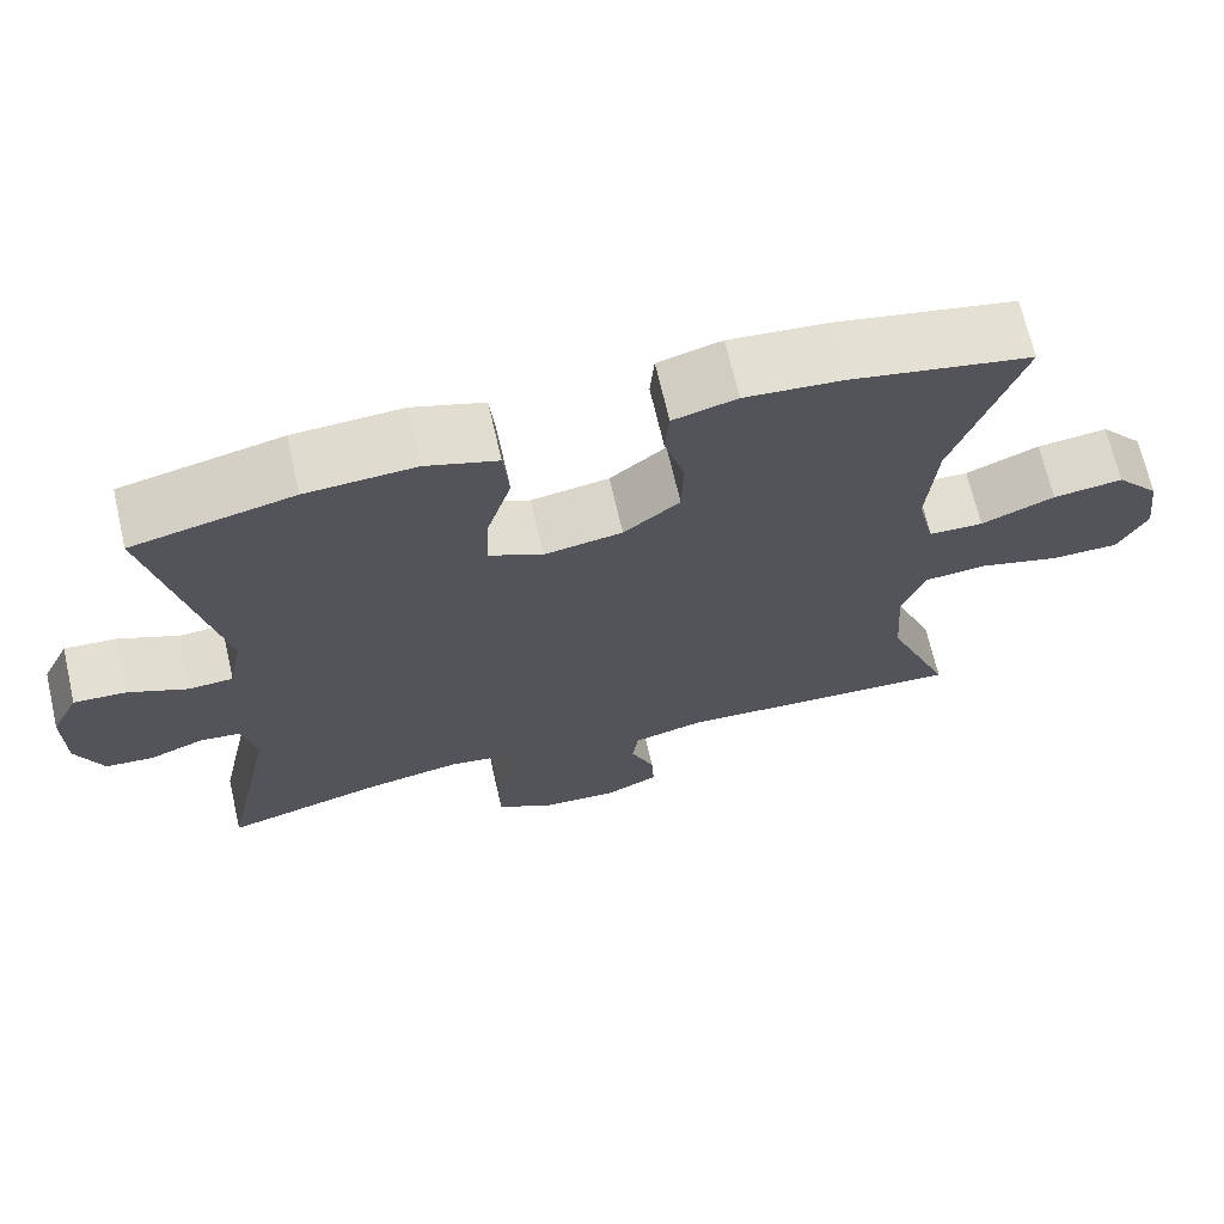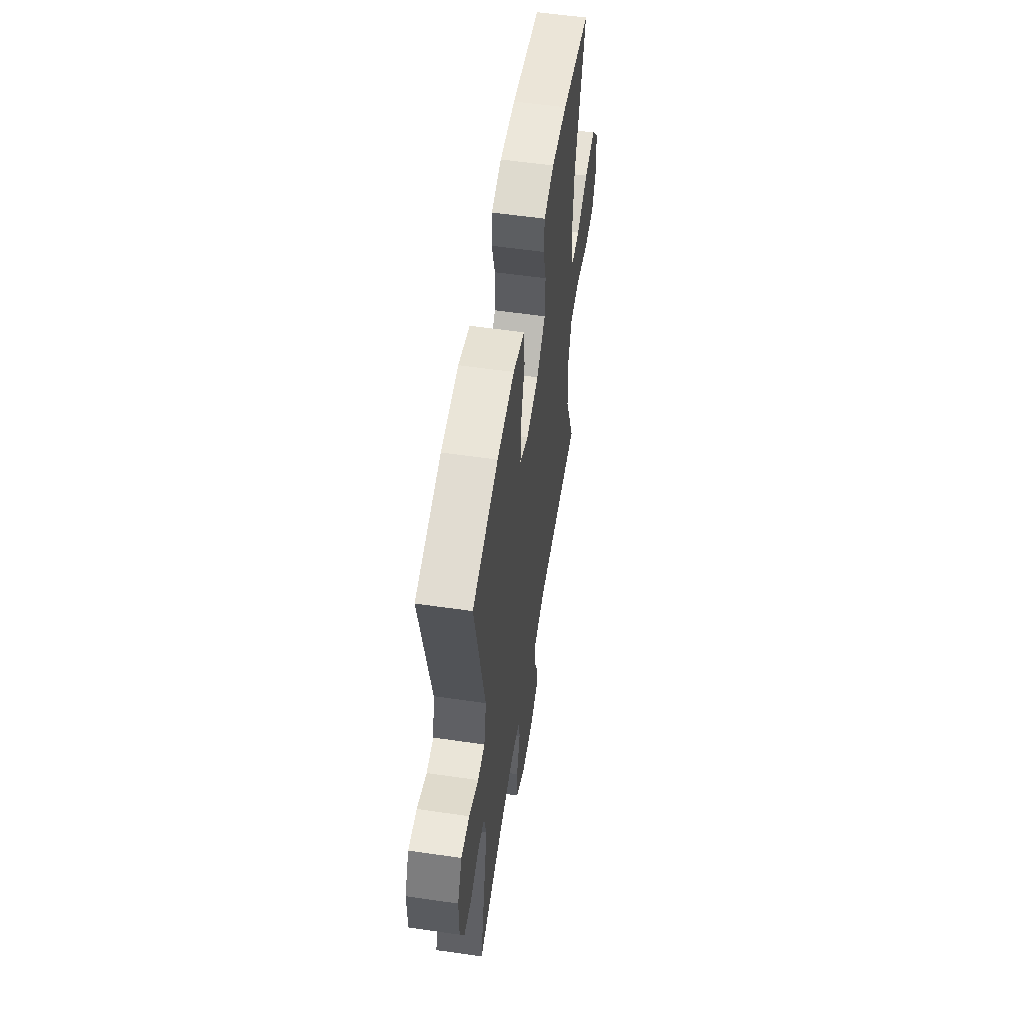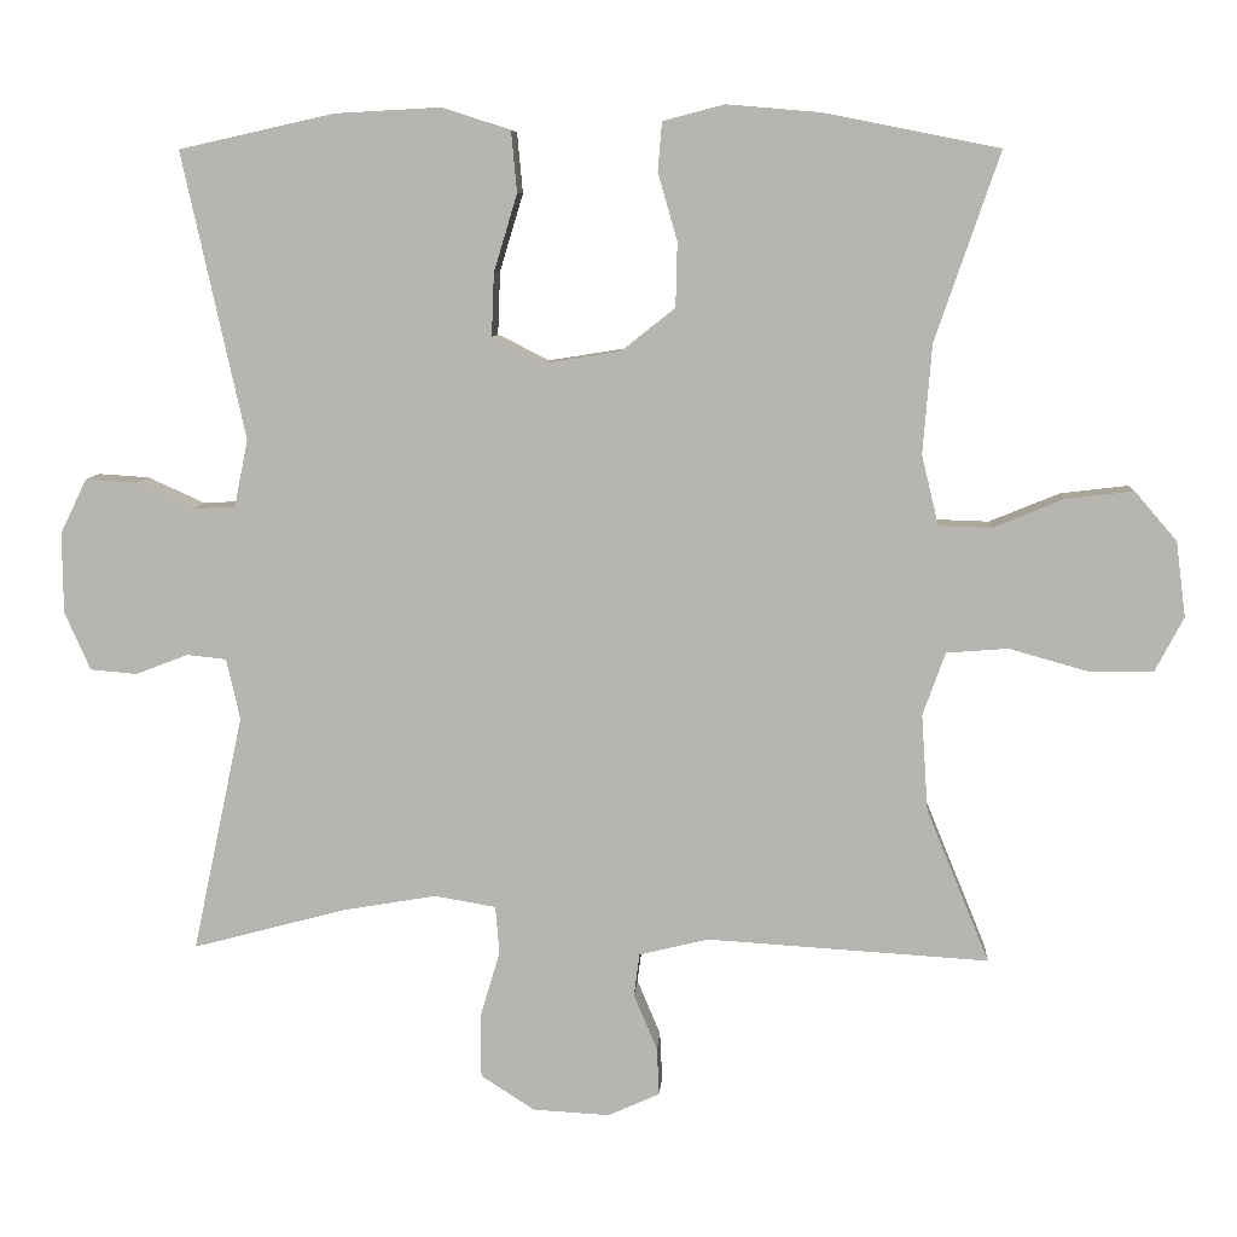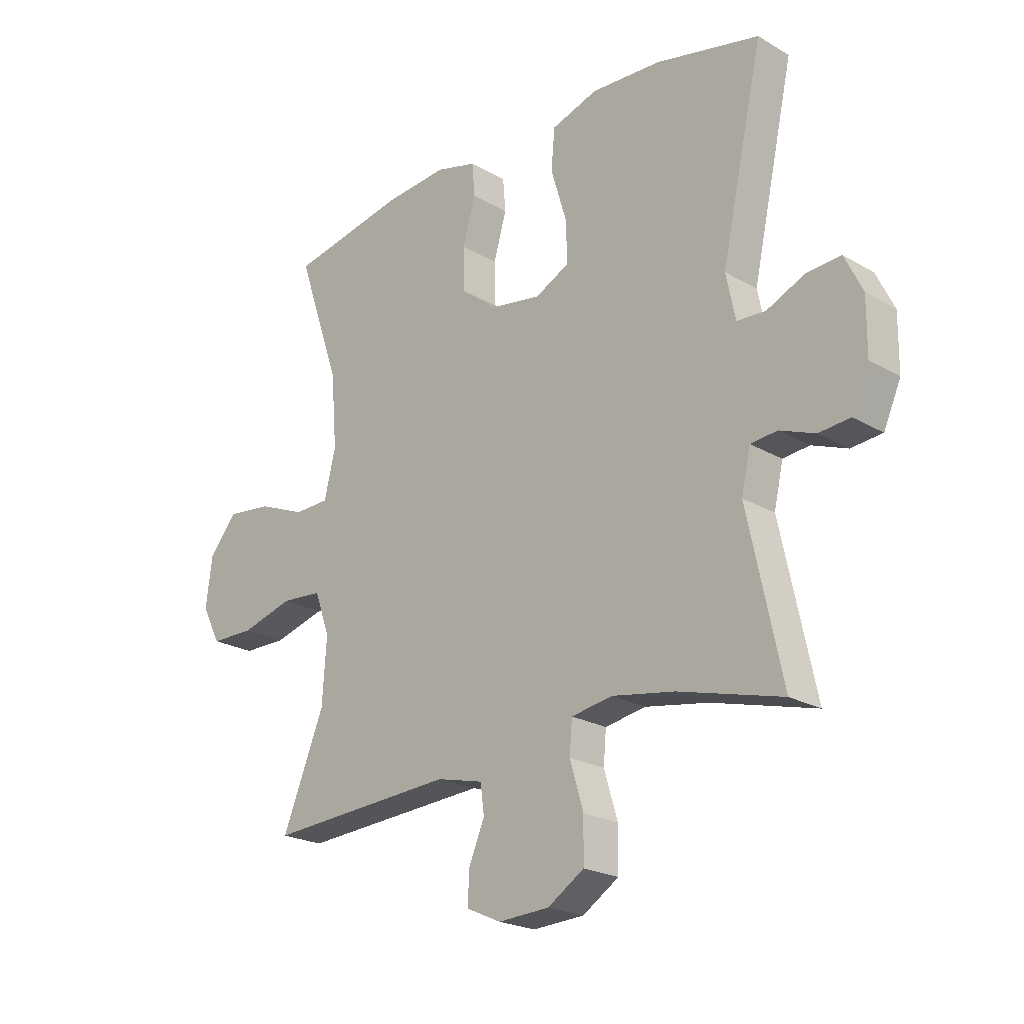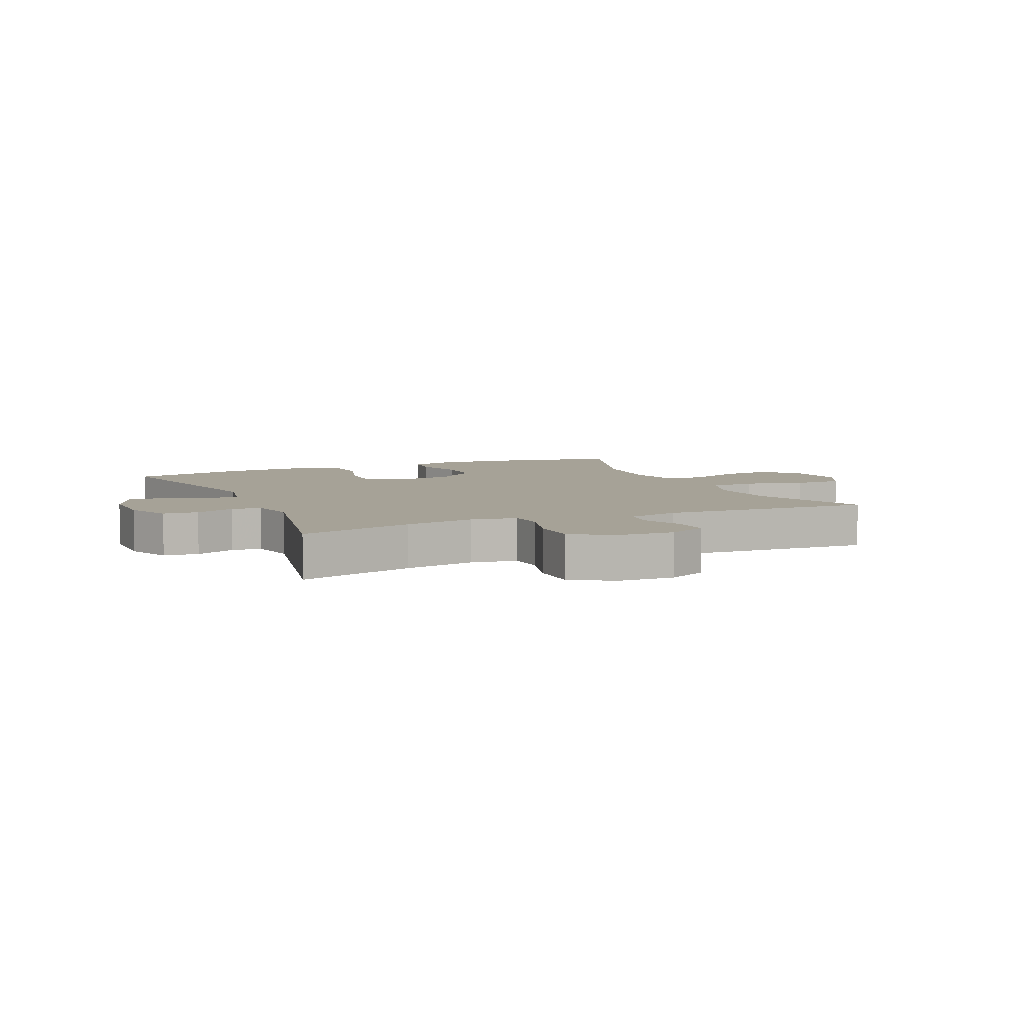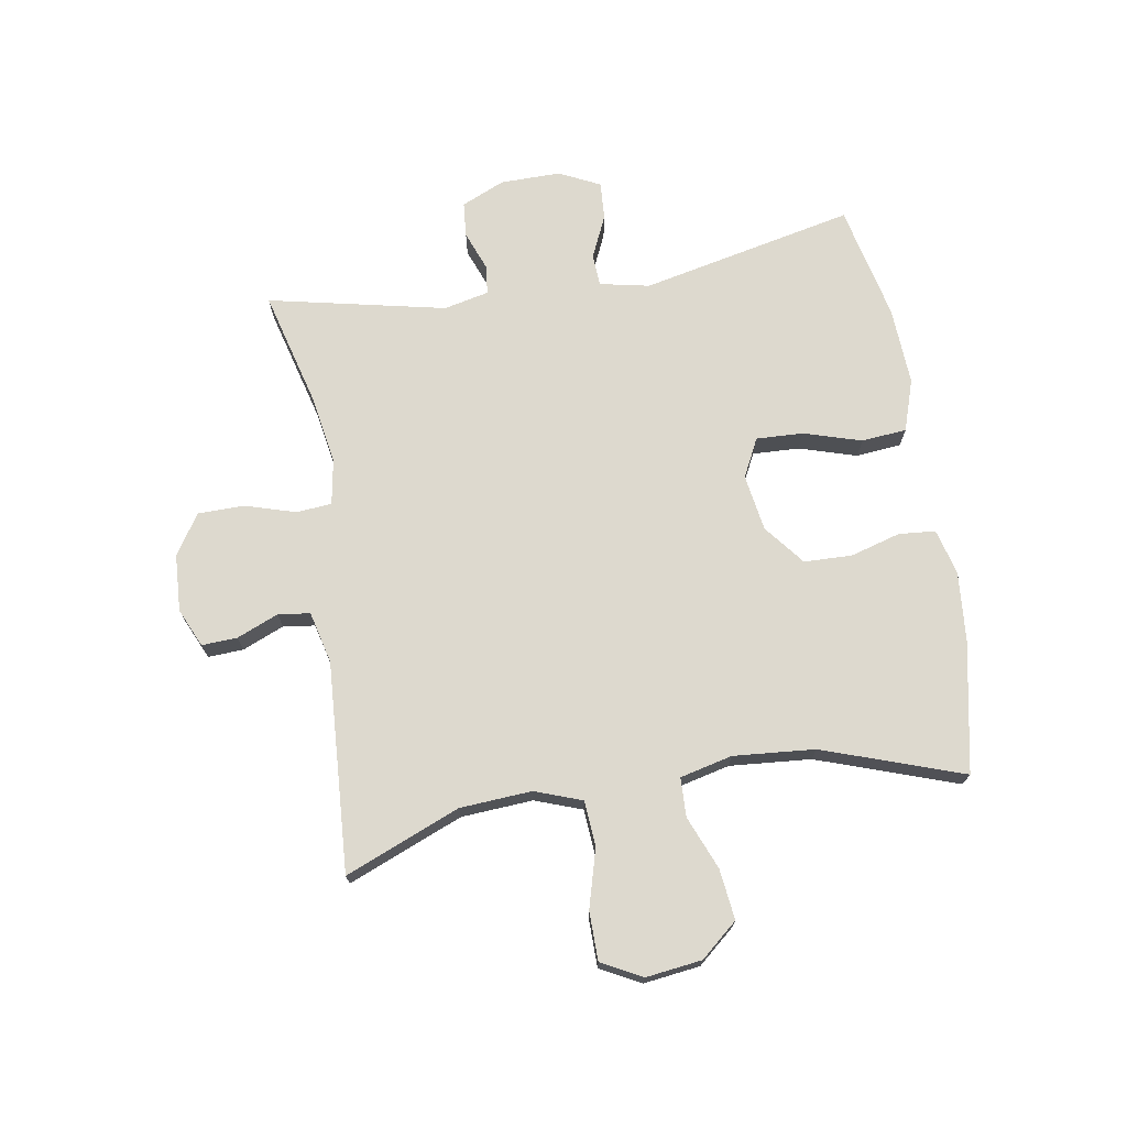
<metadata>
{"format":"obj","ext":"obj","renderer":"f3d","projection":"perspective","resolution":1024,"background":"white","views":[{"elev":68.6,"azim":167.0,"up":"+Z"},{"elev":55.8,"azim":98.7,"up":"+Z"},{"elev":8.2,"azim":-176.0,"up":"+Z"},{"elev":-22.2,"azim":44.8,"up":"+Z"},{"elev":6.5,"azim":156.0,"up":"+Y"},{"elev":71.8,"azim":-99.3,"up":"+Y"}]}
</metadata>
<code>
v -0.5 0.07 -0.5
v -0.422 0.07 -0.309
v -0.414 0.07 -0.19
v -0.442 0.07 -0.112
v -0.518 0.07 -0.106
v -0.615 0.07 -0.133
v -0.696 0.07 -0.132
v -0.731 0.07 -0.065
v -0.719 0.07 0.028
v -0.667 0.07 0.089
v -0.583 0.07 0.079
v -0.495 0.07 0.043
v -0.43 0.07 0.045
v -0.409 0.07 0.132
v -0.42 0.07 0.267
v -0.5 0.07 0.5
v -0.283 0.07 0.543
v -0.167 0.07 0.553
v -0.091 0.07 0.533
v -0.086 0.07 0.472
v -0.11 0.07 0.389
v -0.108 0.07 0.309
v -0.041 0.07 0.256
v 0.053 0.07 0.241
v 0.117 0.07 0.273
v 0.114 0.07 0.351
v 0.085 0.07 0.447
v 0.092 0.07 0.522
v 0.178 0.07 0.55
v 0.308 0.07 0.543
v 0.5 0.07 0.5
v 0.422 0.07 0.145
v 0.439 0.07 0.062
v 0.492 0.07 0.059
v 0.563 0.07 0.091
v 0.626 0.07 0.095
v 0.659 0.07 0.027
v 0.658 0.07 -0.073
v 0.626 0.07 -0.145
v 0.568 0.07 -0.15
v 0.503 0.07 -0.125
v 0.454 0.07 -0.13
v 0.437 0.07 -0.205
v 0.5 0.07 -0.5
v 0.309 0.07 -0.449
v 0.193 0.07 -0.429
v 0.117 0.07 -0.442
v 0.112 0.07 -0.501
v 0.137 0.07 -0.585
v 0.136 0.07 -0.662
v 0.069 0.07 -0.705
v -0.026 0.07 -0.71
v -0.09 0.07 -0.681
v -0.087 0.07 -0.622
v -0.058 0.07 -0.553
v -0.065 0.07 -0.5
v -0.151 0.07 -0.479
v -0.5 0 -0.5
v -0.422 0 -0.309
v -0.414 0 -0.19
v -0.442 0 -0.112
v -0.518 0 -0.106
v -0.615 0 -0.133
v -0.696 0 -0.132
v -0.731 0 -0.065
v -0.719 0 0.028
v -0.667 0 0.089
v -0.583 0 0.079
v -0.495 0 0.043
v -0.43 0 0.045
v -0.409 0 0.132
v -0.42 0 0.267
v -0.5 0 0.5
v -0.283 0 0.543
v -0.167 0 0.553
v -0.091 0 0.533
v -0.086 0 0.472
v -0.11 0 0.389
v -0.108 0 0.309
v -0.041 0 0.256
v 0.053 0 0.241
v 0.117 0 0.273
v 0.114 0 0.351
v 0.085 0 0.447
v 0.092 0 0.522
v 0.178 0 0.55
v 0.308 0 0.543
v 0.5 0 0.5
v 0.422 0 0.145
v 0.439 0 0.062
v 0.492 0 0.059
v 0.563 0 0.091
v 0.626 0 0.095
v 0.659 0 0.027
v 0.658 0 -0.073
v 0.626 0 -0.145
v 0.568 0 -0.15
v 0.503 0 -0.125
v 0.454 0 -0.13
v 0.437 0 -0.205
v 0.5 0 -0.5
v 0.309 0 -0.449
v 0.193 0 -0.429
v 0.117 0 -0.442
v 0.112 0 -0.501
v 0.137 0 -0.585
v 0.136 0 -0.662
v 0.069 0 -0.705
v -0.026 0 -0.71
v -0.09 0 -0.681
v -0.087 0 -0.622
v -0.058 0 -0.553
v -0.065 0 -0.5
v -0.151 0 -0.479
f 52 53 54 55
f 52 55 56
f 51 52 56
f 48 49 50 51
f 47 48 51 56
f 43 44 45
f 42 43 45 46
f 38 39 40 41
f 38 41 42
f 37 38 42
f 34 35 36 37
f 33 34 37 42
f 32 33 42 46
f 26 27 28 29
f 25 26 29 30
f 18 19 20 21
f 18 21 22
f 15 16 17 18
f 14 15 18 22
f 13 14 22 23
f 9 10 11 12
f 9 12 13
f 8 9 13
f 5 6 7 8
f 4 5 8 13
f 3 4 13 23
f 57 1 2
f 47 56 57 2
f 25 30 31 32
f 24 25 32 46
f 23 24 46 47
f 2 3 23 47
f 112 111 110 109
f 113 112 109
f 113 109 108
f 108 107 106 105
f 113 108 105 104
f 102 101 100
f 103 102 100 99
f 98 97 96 95
f 99 98 95
f 99 95 94
f 94 93 92 91
f 99 94 91 90
f 103 99 90 89
f 86 85 84 83
f 87 86 83 82
f 78 77 76 75
f 79 78 75
f 75 74 73 72
f 79 75 72 71
f 80 79 71 70
f 69 68 67 66
f 70 69 66
f 70 66 65
f 65 64 63 62
f 70 65 62 61
f 80 70 61 60
f 59 58 114
f 59 114 113 104
f 89 88 87 82
f 103 89 82 81
f 104 103 81 80
f 104 80 60 59
f 1 58 59 2
f 2 59 60 3
f 3 60 61 4
f 4 61 62 5
f 5 62 63 6
f 6 63 64 7
f 7 64 65 8
f 8 65 66 9
f 9 66 67 10
f 10 67 68 11
f 11 68 69 12
f 12 69 70 13
f 13 70 71 14
f 14 71 72 15
f 15 72 73 16
f 16 73 74 17
f 17 74 75 18
f 18 75 76 19
f 19 76 77 20
f 20 77 78 21
f 21 78 79 22
f 22 79 80 23
f 23 80 81 24
f 24 81 82 25
f 25 82 83 26
f 26 83 84 27
f 27 84 85 28
f 28 85 86 29
f 29 86 87 30
f 30 87 88 31
f 31 88 89 32
f 32 89 90 33
f 33 90 91 34
f 34 91 92 35
f 35 92 93 36
f 36 93 94 37
f 37 94 95 38
f 38 95 96 39
f 39 96 97 40
f 40 97 98 41
f 41 98 99 42
f 42 99 100 43
f 43 100 101 44
f 44 101 102 45
f 45 102 103 46
f 46 103 104 47
f 47 104 105 48
f 48 105 106 49
f 49 106 107 50
f 50 107 108 51
f 51 108 109 52
f 52 109 110 53
f 53 110 111 54
f 54 111 112 55
f 55 112 113 56
f 56 113 114 57
f 57 114 58 1

</code>
